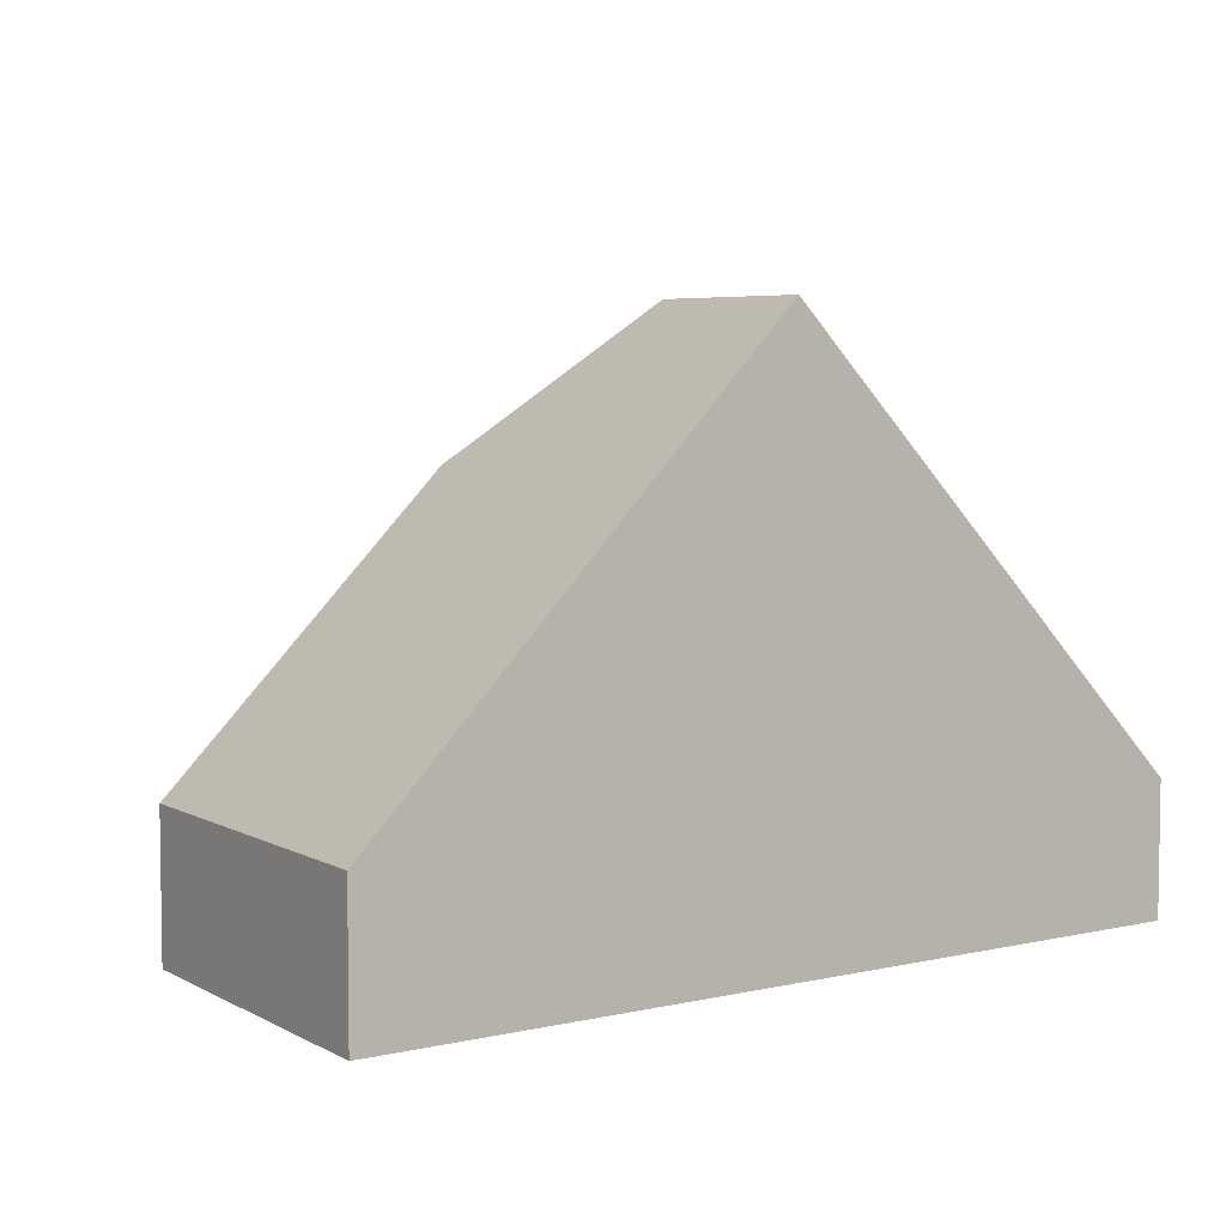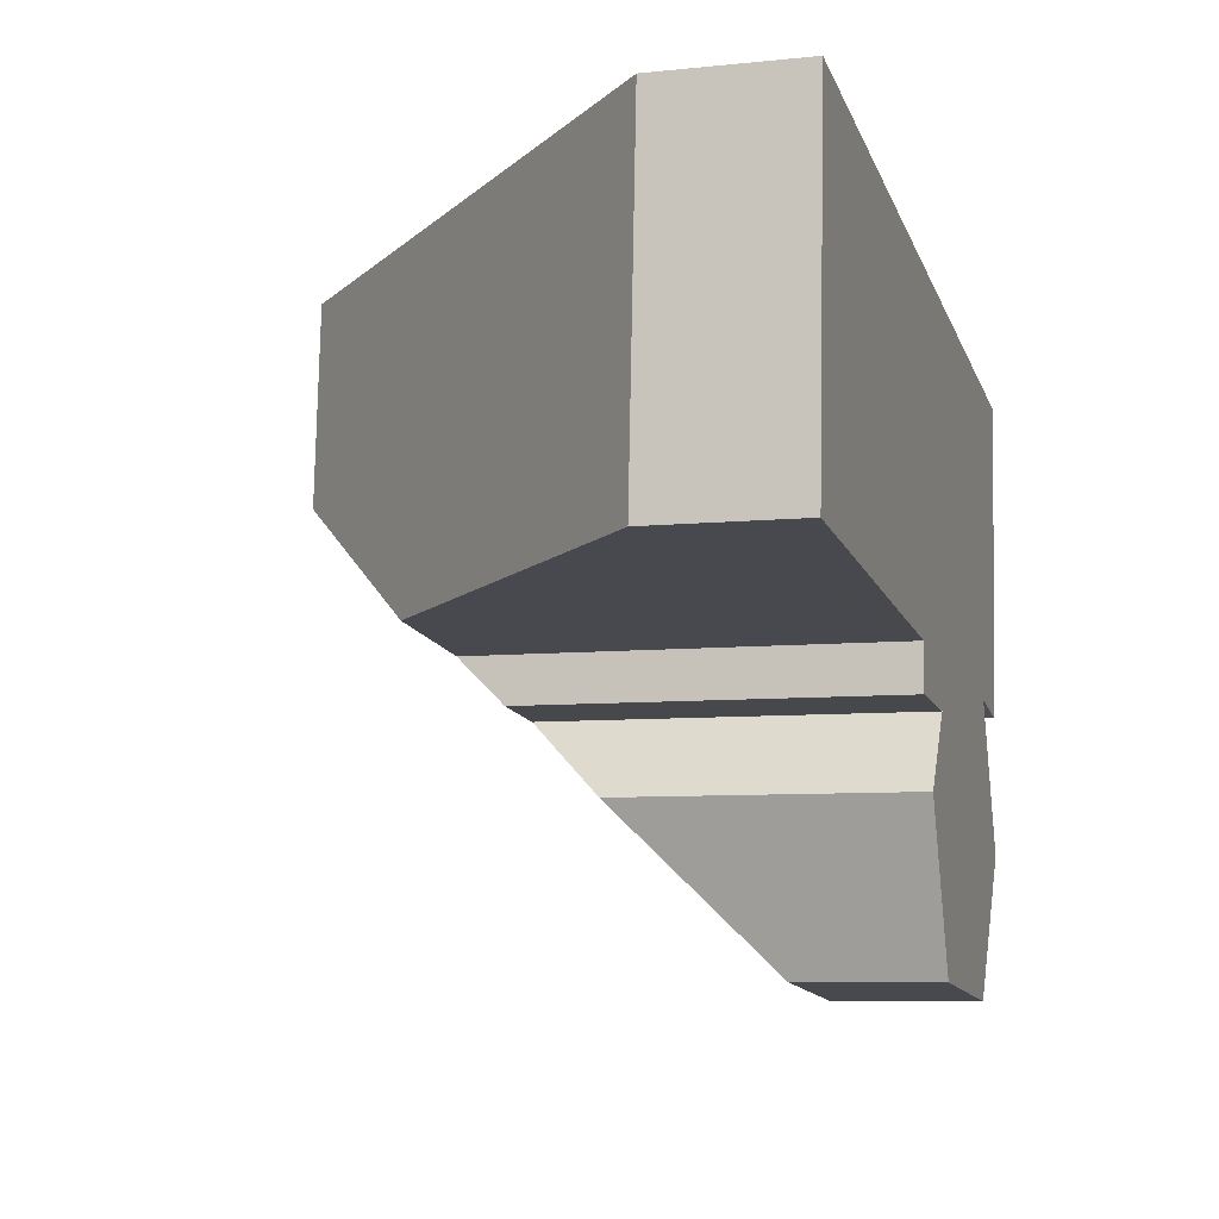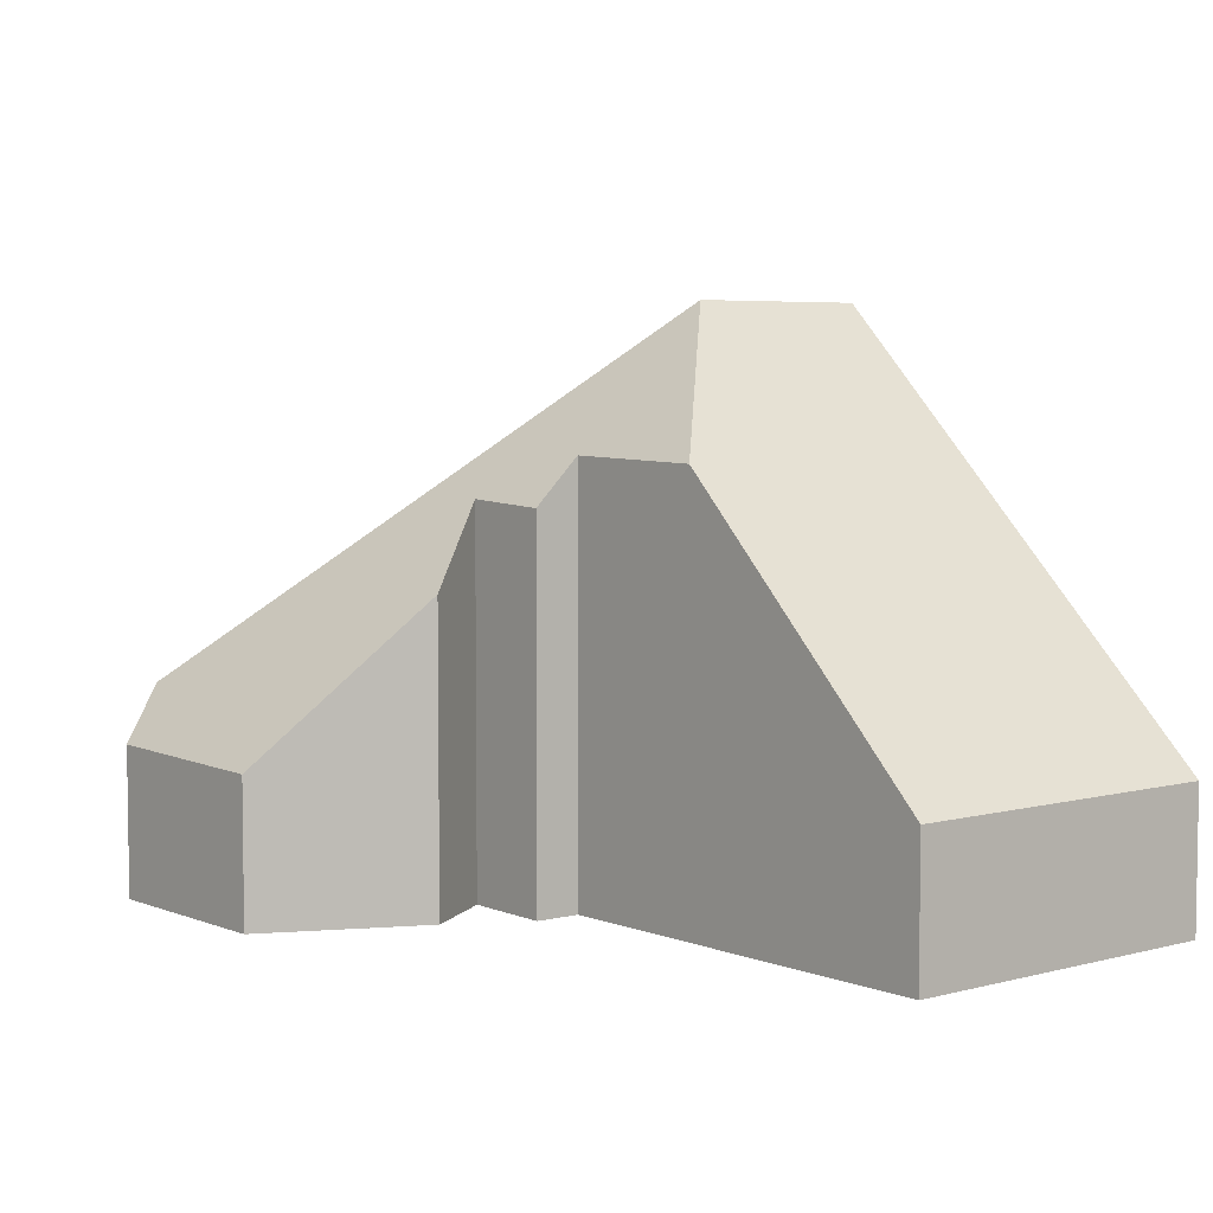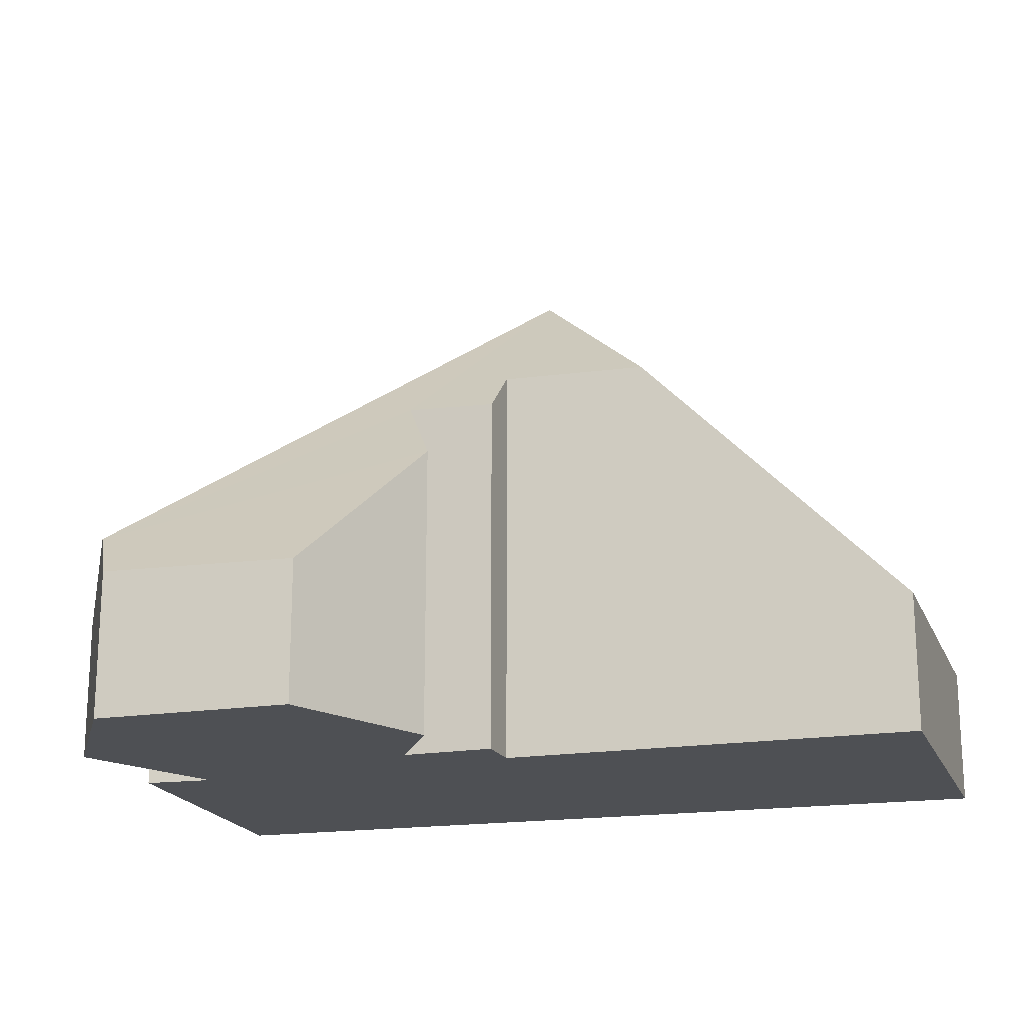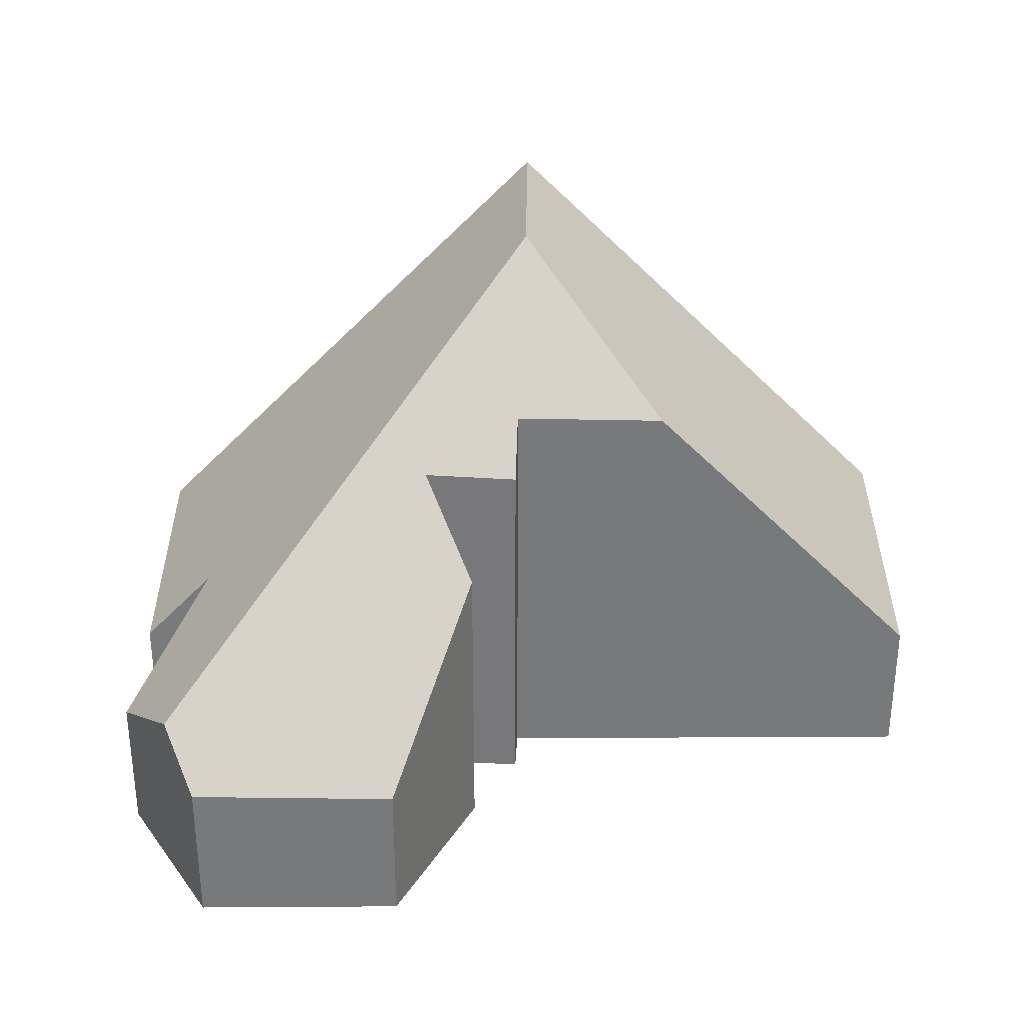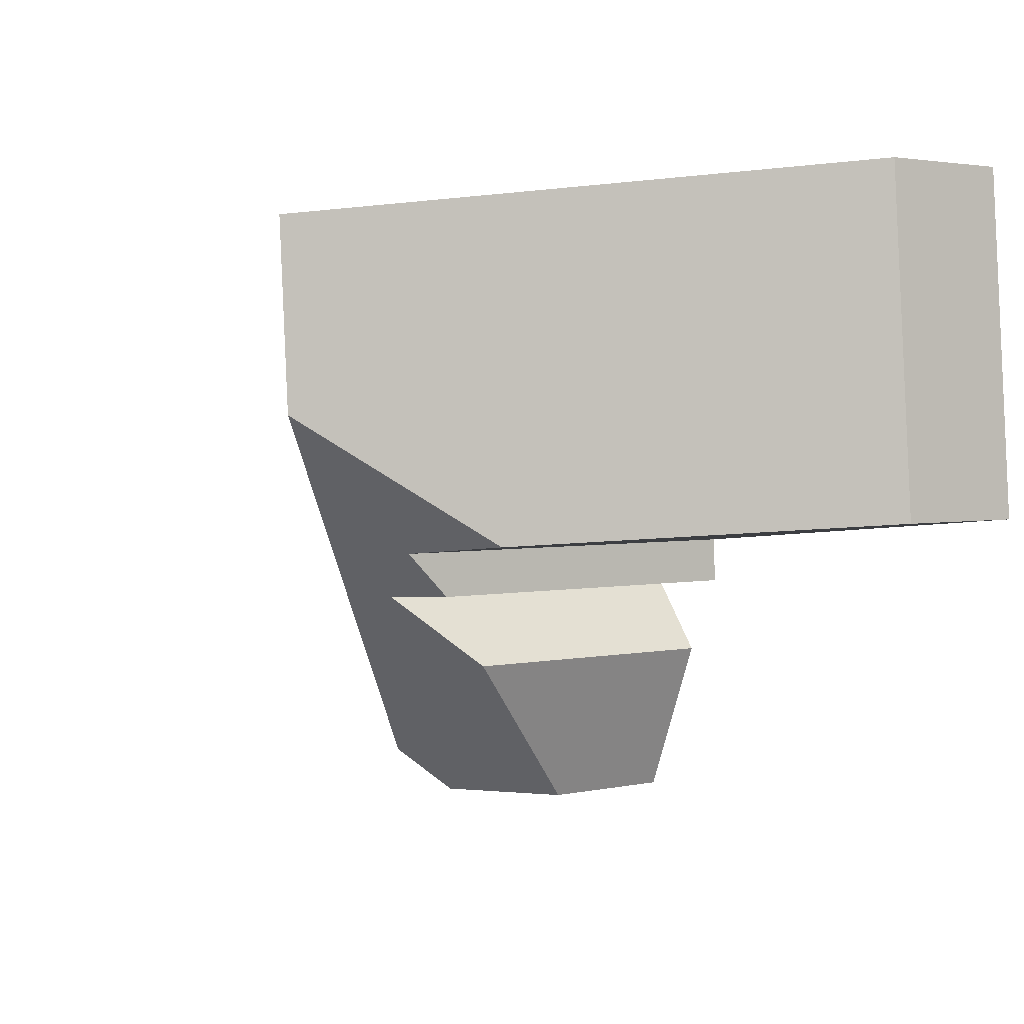
<metadata>
{"format":"obj","ext":"obj","renderer":"f3d","projection":"perspective","resolution":1024,"background":"white","views":[{"elev":5.5,"azim":-28.5,"up":"+Y"},{"elev":-7.5,"azim":-73.7,"up":"+Z"},{"elev":5.3,"azim":-125.0,"up":"+Y"},{"elev":-18.9,"azim":-158.0,"up":"+Y"},{"elev":32.4,"azim":-175.2,"up":"+Y"},{"elev":2.6,"azim":-127.9,"up":"+Z"}]}
</metadata>
<code>
v  6.259 1.762 -0.475
v  6.238 1.643 -2.455
v  3.503 4.632 0.839
v  6.781 1.149 -1.692
v  7.109 1.085 2.049
v  3.617 4.632 2.45
v  6.825 1.185 -0.568
v  3.478 3.467 -0.319
v  4.228 3.123 -0.748
v  3.466 3.086 -0.698
v  4.316 1.178 -2.697
v  5.956 1.214 -2.85
v  3.779 2.46 -1.358
v  2.244 3.439 -0.206
v  0.201 1.163 2.843
v  0 1.163 7.121e-17
v  0 0 0
v  0.201 -1.741e-16 2.843
v  3.779 8.315e-17 -1.358
v  4.316 1.651e-16 -2.697
v  3.478 1.953e-17 -0.319
v  3.466 4.274e-17 -0.698
v  3.617 -1.5e-16 2.45
v  7.109 -1.255e-16 2.049
v  6.825 3.478e-17 -0.568
v  6.259 2.909e-17 -0.475
v  6.781 1.036e-16 -1.692
v  5.956 1.745e-16 -2.85
v  6.238 1.503e-16 -2.455
v  4.228 4.58e-17 -0.748
v  2.244 1.261e-17 -0.206
g defaultobject
f 1 2 3
f 2 1 4
f 5 3 6
f 3 5 7
f 3 7 1
f 8 9 10
f 11 2 12
f 2 11 13
f 2 13 9
f 2 9 3
f 3 9 8
f 3 8 14
f 15 14 16
f 14 15 6
f 14 6 3
f 17 15 16
f 15 17 18
f 11 19 13
f 19 11 20
f 10 21 8
f 21 10 22
f 18 6 15
f 6 18 23
f 6 23 5
f 5 23 24
f 5 25 7
f 25 5 24
f 7 26 1
f 26 7 25
f 27 2 4
f 2 27 12
f 12 27 28
f 28 27 29
f 28 11 12
f 11 28 20
f 30 10 9
f 10 30 22
f 21 14 8
f 14 21 16
f 16 21 31
f 16 31 17
f 26 4 1
f 4 26 27
f 13 30 9
f 30 13 19
f 24 26 25
f 26 24 19
f 19 24 30
f 30 24 22
f 22 24 21
f 21 24 31
f 31 24 23
f 31 23 17
f 17 23 18
f 29 20 28
f 20 29 27
f 20 27 26
f 20 26 19

</code>
